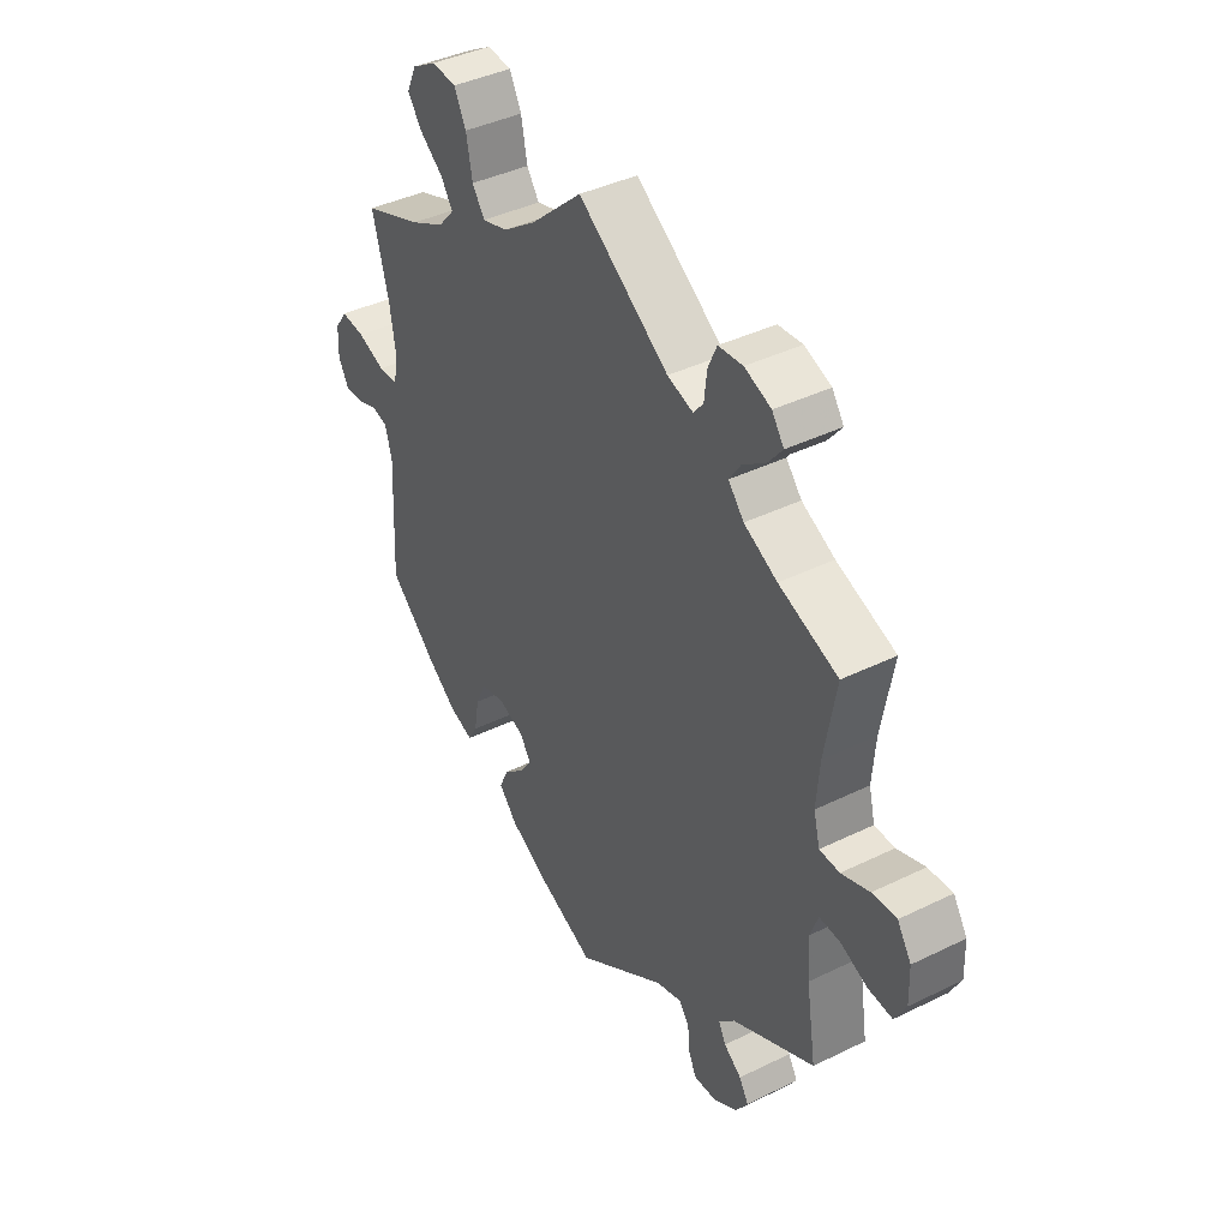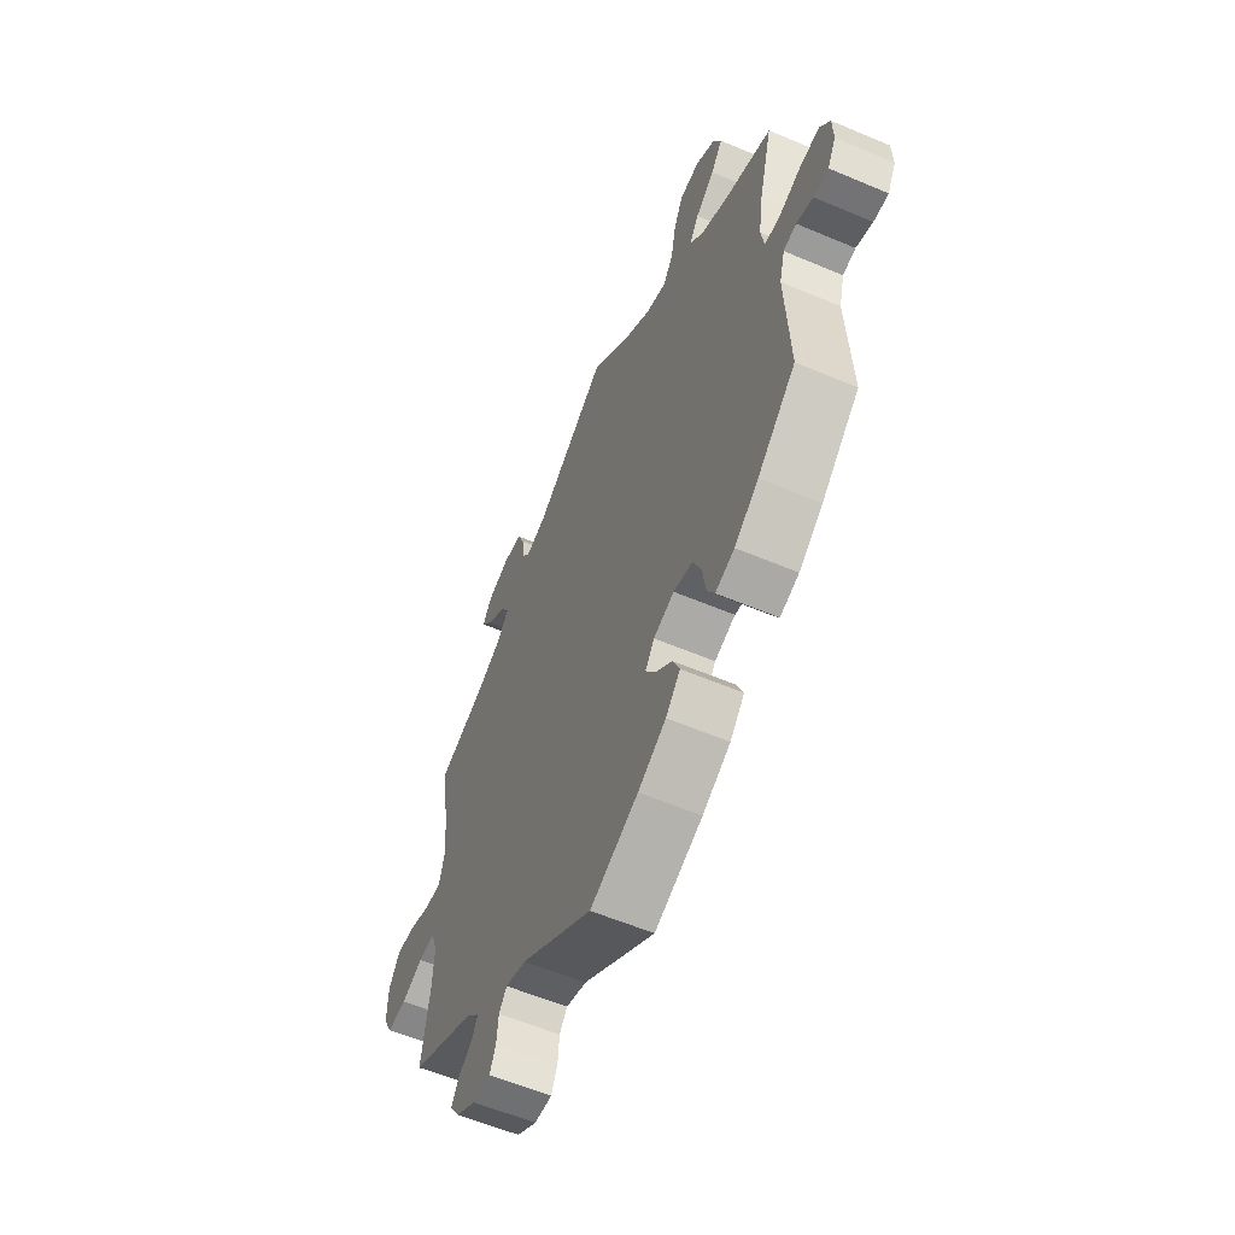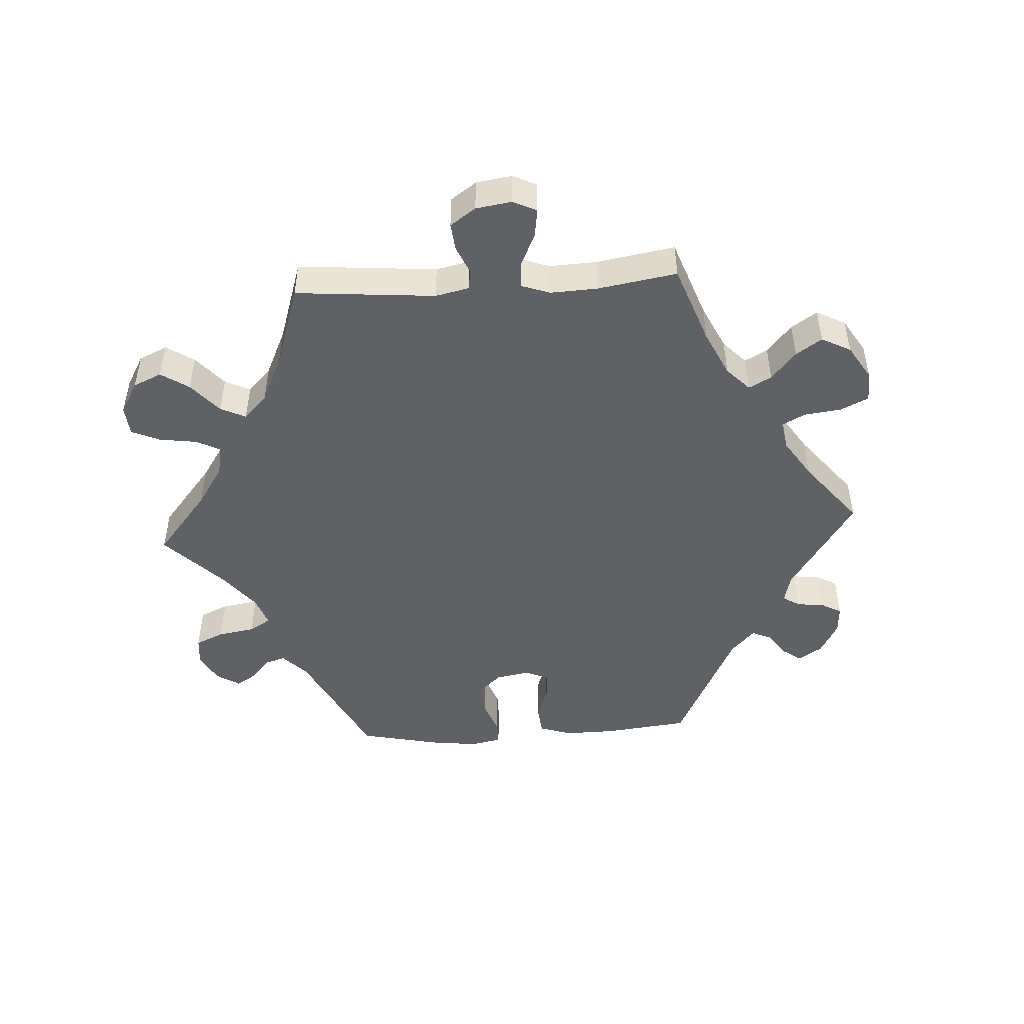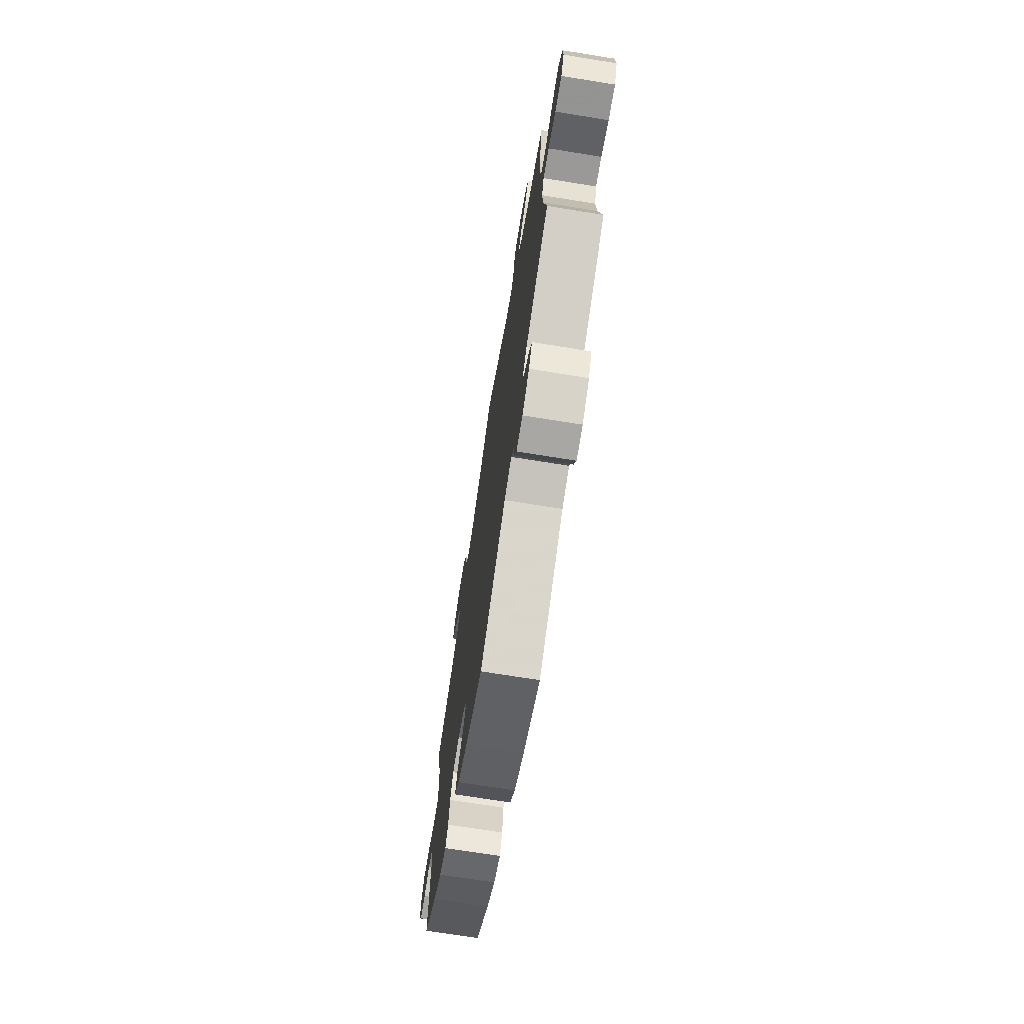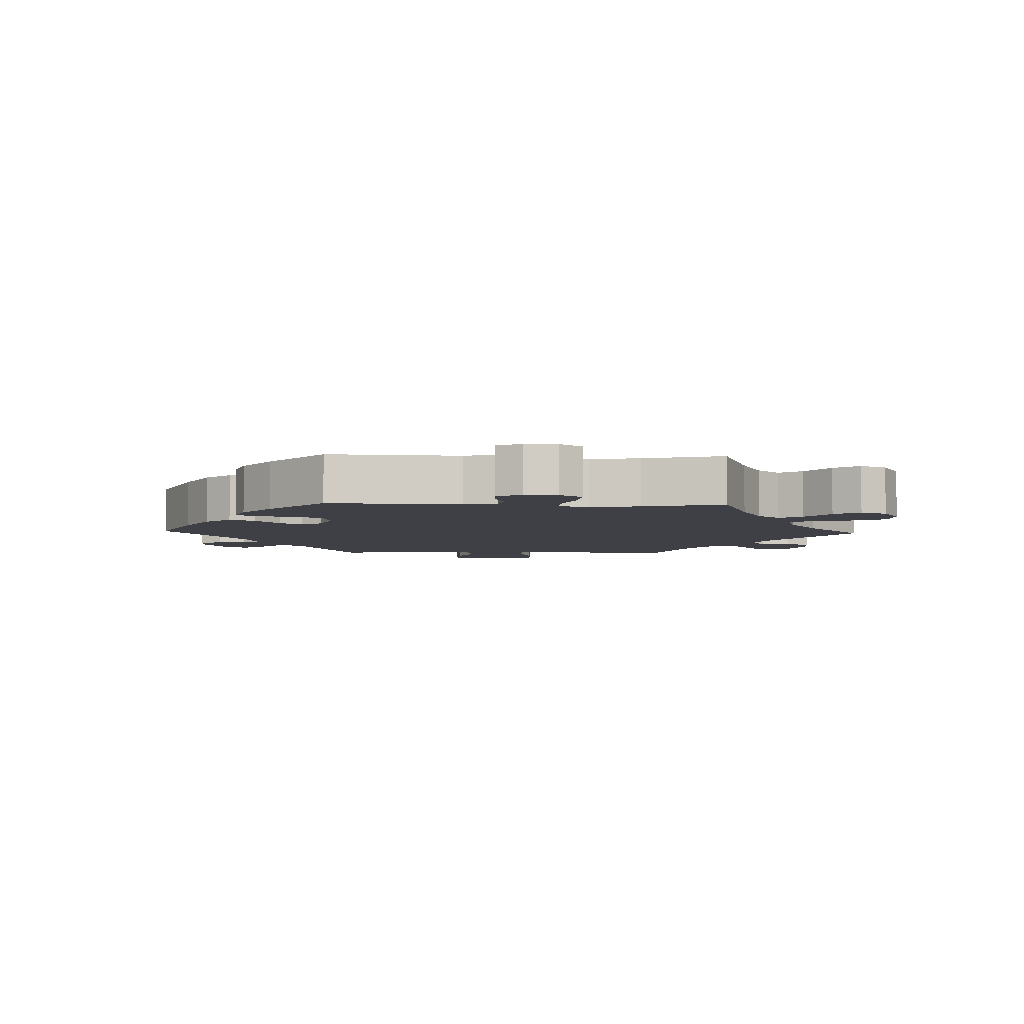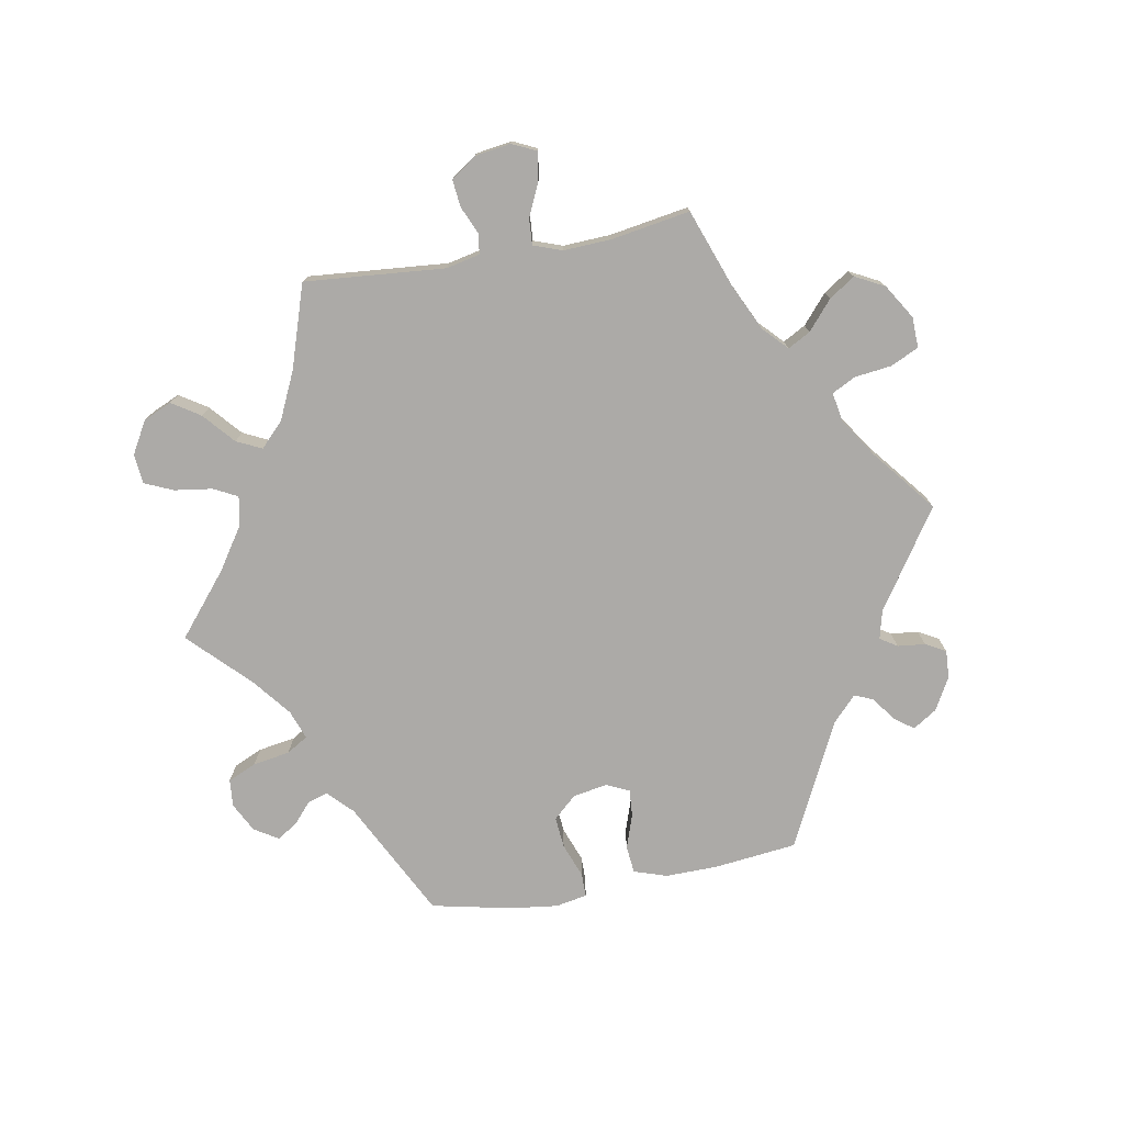
<metadata>
{"format":"obj","ext":"obj","renderer":"f3d","projection":"perspective","resolution":1024,"background":"white","views":[{"elev":40.5,"azim":59.0,"up":"+Z"},{"elev":-57.5,"azim":-113.8,"up":"+Z"},{"elev":-48.2,"azim":33.5,"up":"+Y"},{"elev":-71.8,"azim":80.9,"up":"+Z"},{"elev":-5.2,"azim":-92.3,"up":"+Y"},{"elev":-76.1,"azim":40.2,"up":"+Y"}]}
</metadata>
<code>
v -0.117 0.07 -0.527
v -0.185 0.07 -0.489
v -0.22 0.07 -0.45
v -0.203 0.07 -0.412
v -0.162 0.07 -0.376
v -0.139 0.07 -0.342
v -0.161 0.07 -0.311
v -0.211 0.07 -0.293
v -0.257 0.07 -0.303
v -0.277 0.07 -0.346
v -0.286 0.07 -0.401
v -0.304 0.07 -0.432
v -0.35 0.07 -0.416
v -0.408 0.07 -0.372
v -0.5 0.07 -0.289
v -0.49 0.07 -0.09
v -0.503 0.07 -0.04
v -0.534 0.07 -0.033
v -0.574 0.07 -0.047
v -0.61 0.07 -0.048
v -0.63 0.07 -0.011
v -0.628 0.07 0.039
v -0.604 0.07 0.073
v -0.557 0.07 0.068
v -0.504 0.07 0.048
v -0.466 0.07 0.049
v -0.458 0.07 0.095
v -0.469 0.07 0.168
v -0.501 0.07 0.288
v -0.386 0.07 0.331
v -0.32 0.07 0.364
v -0.289 0.07 0.399
v -0.311 0.07 0.433
v -0.357 0.07 0.469
v -0.385 0.07 0.507
v -0.366 0.07 0.548
v -0.318 0.07 0.576
v -0.271 0.07 0.571
v -0.248 0.07 0.526
v -0.236 0.07 0.465
v -0.212 0.07 0.43
v -0.163 0.07 0.444
v -0.099 0.07 0.489
v 0 0.07 0.578
v 0.175 0.07 0.456
v 0.225 0.07 0.44
v 0.244 0.07 0.464
v 0.249 0.07 0.51
v 0.266 0.07 0.548
v 0.313 0.07 0.552
v 0.364 0.07 0.532
v 0.387 0.07 0.499
v 0.36 0.07 0.465
v 0.315 0.07 0.433
v 0.293 0.07 0.4
v 0.323 0.07 0.365
v 0.387 0.07 0.332
v 0.501 0.07 0.289
v 0.479 0.07 0.163
v 0.473 0.07 0.087
v 0.485 0.07 0.039
v 0.524 0.07 0.038
v 0.578 0.07 0.057
v 0.625 0.07 0.06
v 0.652 0.07 0.018
v 0.654 0.07 -0.043
v 0.632 0.07 -0.084
v 0.585 0.07 -0.08
v 0.533 0.07 -0.058
v 0.493 0.07 -0.056
v 0.478 0.07 -0.098
v 0.482 0.07 -0.168
v 0.501 0.07 -0.289
v 0.342 0.07 -0.368
v 0.311 0.07 -0.4
v 0.325 0.07 -0.427
v 0.359 0.07 -0.452
v 0.377 0.07 -0.482
v 0.354 0.07 -0.517
v 0.306 0.07 -0.546
v 0.263 0.07 -0.548
v 0.248 0.07 -0.515
v 0.244 0.07 -0.471
v 0.225 0.07 -0.446
v 0.175 0.07 -0.461
v 0 0.07 -0.578
v -0.117 0 -0.527
v -0.185 0 -0.489
v -0.22 0 -0.45
v -0.203 0 -0.412
v -0.162 0 -0.376
v -0.139 0 -0.342
v -0.161 0 -0.311
v -0.211 0 -0.293
v -0.257 0 -0.303
v -0.277 0 -0.346
v -0.286 0 -0.401
v -0.304 0 -0.432
v -0.35 0 -0.416
v -0.408 0 -0.372
v -0.5 0 -0.289
v -0.49 0 -0.09
v -0.503 0 -0.04
v -0.534 0 -0.033
v -0.574 0 -0.047
v -0.61 0 -0.048
v -0.63 0 -0.011
v -0.628 0 0.039
v -0.604 0 0.073
v -0.557 0 0.068
v -0.504 0 0.048
v -0.466 0 0.049
v -0.458 0 0.095
v -0.469 0 0.168
v -0.501 0 0.288
v -0.386 0 0.331
v -0.32 0 0.364
v -0.289 0 0.399
v -0.311 0 0.433
v -0.357 0 0.469
v -0.385 0 0.507
v -0.366 0 0.548
v -0.318 0 0.576
v -0.271 0 0.571
v -0.248 0 0.526
v -0.236 0 0.465
v -0.212 0 0.43
v -0.163 0 0.444
v -0.099 0 0.489
v 0 0 0.578
v 0.175 0 0.456
v 0.225 0 0.44
v 0.244 0 0.464
v 0.249 0 0.51
v 0.266 0 0.548
v 0.313 0 0.552
v 0.364 0 0.532
v 0.387 0 0.499
v 0.36 0 0.465
v 0.315 0 0.433
v 0.293 0 0.4
v 0.323 0 0.365
v 0.387 0 0.332
v 0.501 0 0.289
v 0.479 0 0.163
v 0.473 0 0.087
v 0.485 0 0.039
v 0.524 0 0.038
v 0.578 0 0.057
v 0.625 0 0.06
v 0.652 0 0.018
v 0.654 0 -0.043
v 0.632 0 -0.084
v 0.585 0 -0.08
v 0.533 0 -0.058
v 0.493 0 -0.056
v 0.478 0 -0.098
v 0.482 0 -0.168
v 0.501 0 -0.289
v 0.342 0 -0.368
v 0.311 0 -0.4
v 0.325 0 -0.427
v 0.359 0 -0.452
v 0.377 0 -0.482
v 0.354 0 -0.517
v 0.306 0 -0.546
v 0.263 0 -0.548
v 0.248 0 -0.515
v 0.244 0 -0.471
v 0.225 0 -0.446
v 0.175 0 -0.461
v 0 0 -0.578
f 85 86 1 2
f 84 85 2 3
f 80 81 82 83
f 80 83 84
f 79 80 84
f 76 77 78 79
f 75 76 79 84
f 74 75 84 3
f 72 73 74 3
f 66 67 68 69
f 66 69 70
f 65 66 70
f 62 63 64 65
f 61 62 65 70
f 60 61 70 71
f 57 58 59
f 56 57 59 60
f 55 56 60 71
f 51 52 53 54
f 51 54 55
f 50 51 55
f 47 48 49 50
f 47 50 55
f 46 47 55 71
f 43 44 45
f 42 43 45 46
f 41 42 46 71
f 37 38 39 40
f 37 40 41
f 36 37 41
f 33 34 35 36
f 32 33 36 41
f 31 32 41 71
f 28 29 30
f 27 28 30 31
f 26 27 31 71
f 22 23 24 25
f 18 19 20 21
f 17 18 21 22
f 13 14 15 16
f 13 16 17
f 10 11 12 13
f 9 10 13 17
f 8 9 17
f 7 8 17
f 72 3 4 5
f 72 5 6
f 71 72 6 7
f 26 71 7 17
f 17 22 25 26
f 88 87 172 171
f 89 88 171 170
f 169 168 167 166
f 170 169 166
f 170 166 165
f 165 164 163 162
f 170 165 162 161
f 89 170 161 160
f 89 160 159 158
f 155 154 153 152
f 156 155 152
f 156 152 151
f 151 150 149 148
f 156 151 148 147
f 157 156 147 146
f 145 144 143
f 146 145 143 142
f 157 146 142 141
f 140 139 138 137
f 141 140 137
f 141 137 136
f 136 135 134 133
f 141 136 133
f 157 141 133 132
f 131 130 129
f 132 131 129 128
f 157 132 128 127
f 126 125 124 123
f 127 126 123
f 127 123 122
f 122 121 120 119
f 127 122 119 118
f 157 127 118 117
f 116 115 114
f 117 116 114 113
f 157 117 113 112
f 111 110 109 108
f 107 106 105 104
f 108 107 104 103
f 102 101 100 99
f 103 102 99
f 99 98 97 96
f 103 99 96 95
f 103 95 94
f 103 94 93
f 91 90 89 158
f 92 91 158
f 93 92 158 157
f 103 93 157 112
f 112 111 108 103
f 1 87 88 2
f 2 88 89 3
f 3 89 90 4
f 4 90 91 5
f 5 91 92 6
f 6 92 93 7
f 7 93 94 8
f 8 94 95 9
f 9 95 96 10
f 10 96 97 11
f 11 97 98 12
f 12 98 99 13
f 13 99 100 14
f 14 100 101 15
f 15 101 102 16
f 16 102 103 17
f 17 103 104 18
f 18 104 105 19
f 19 105 106 20
f 20 106 107 21
f 21 107 108 22
f 22 108 109 23
f 23 109 110 24
f 24 110 111 25
f 25 111 112 26
f 26 112 113 27
f 27 113 114 28
f 28 114 115 29
f 29 115 116 30
f 30 116 117 31
f 31 117 118 32
f 32 118 119 33
f 33 119 120 34
f 34 120 121 35
f 35 121 122 36
f 36 122 123 37
f 37 123 124 38
f 38 124 125 39
f 39 125 126 40
f 40 126 127 41
f 41 127 128 42
f 42 128 129 43
f 43 129 130 44
f 44 130 131 45
f 45 131 132 46
f 46 132 133 47
f 47 133 134 48
f 48 134 135 49
f 49 135 136 50
f 50 136 137 51
f 51 137 138 52
f 52 138 139 53
f 53 139 140 54
f 54 140 141 55
f 55 141 142 56
f 56 142 143 57
f 57 143 144 58
f 58 144 145 59
f 59 145 146 60
f 60 146 147 61
f 61 147 148 62
f 62 148 149 63
f 63 149 150 64
f 64 150 151 65
f 65 151 152 66
f 66 152 153 67
f 67 153 154 68
f 68 154 155 69
f 69 155 156 70
f 70 156 157 71
f 71 157 158 72
f 72 158 159 73
f 73 159 160 74
f 74 160 161 75
f 75 161 162 76
f 76 162 163 77
f 77 163 164 78
f 78 164 165 79
f 79 165 166 80
f 80 166 167 81
f 81 167 168 82
f 82 168 169 83
f 83 169 170 84
f 84 170 171 85
f 85 171 172 86
f 86 172 87 1

</code>
